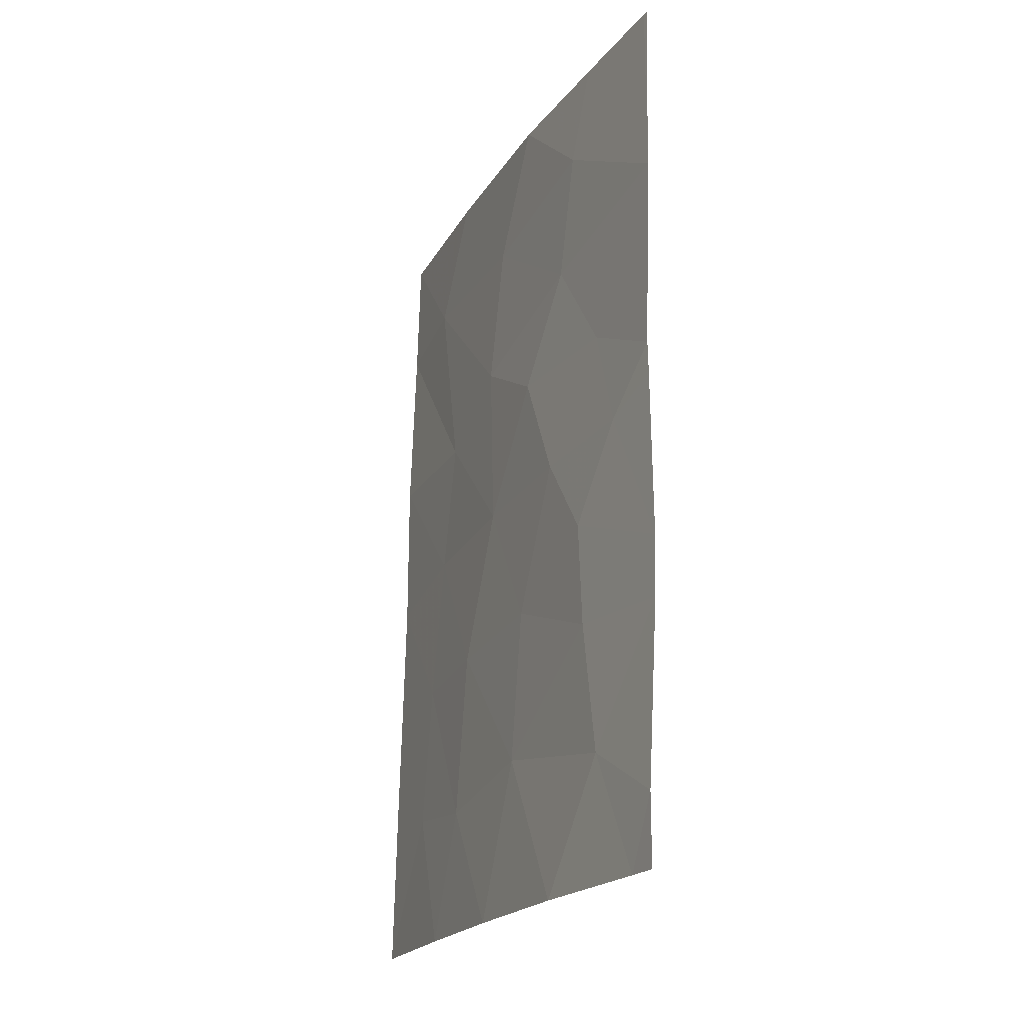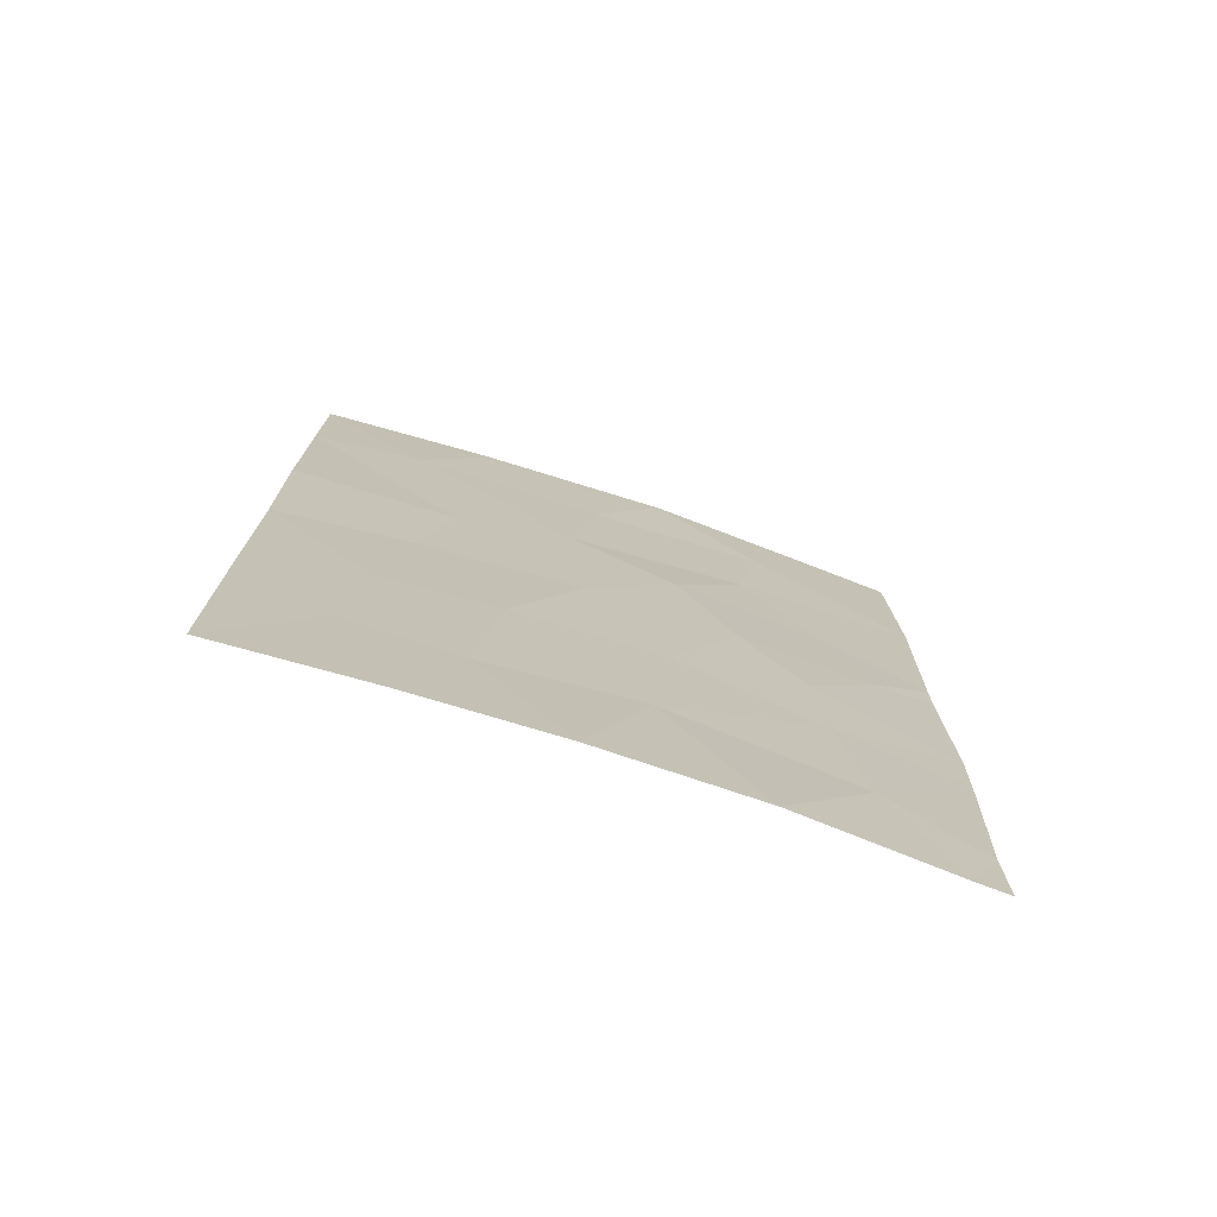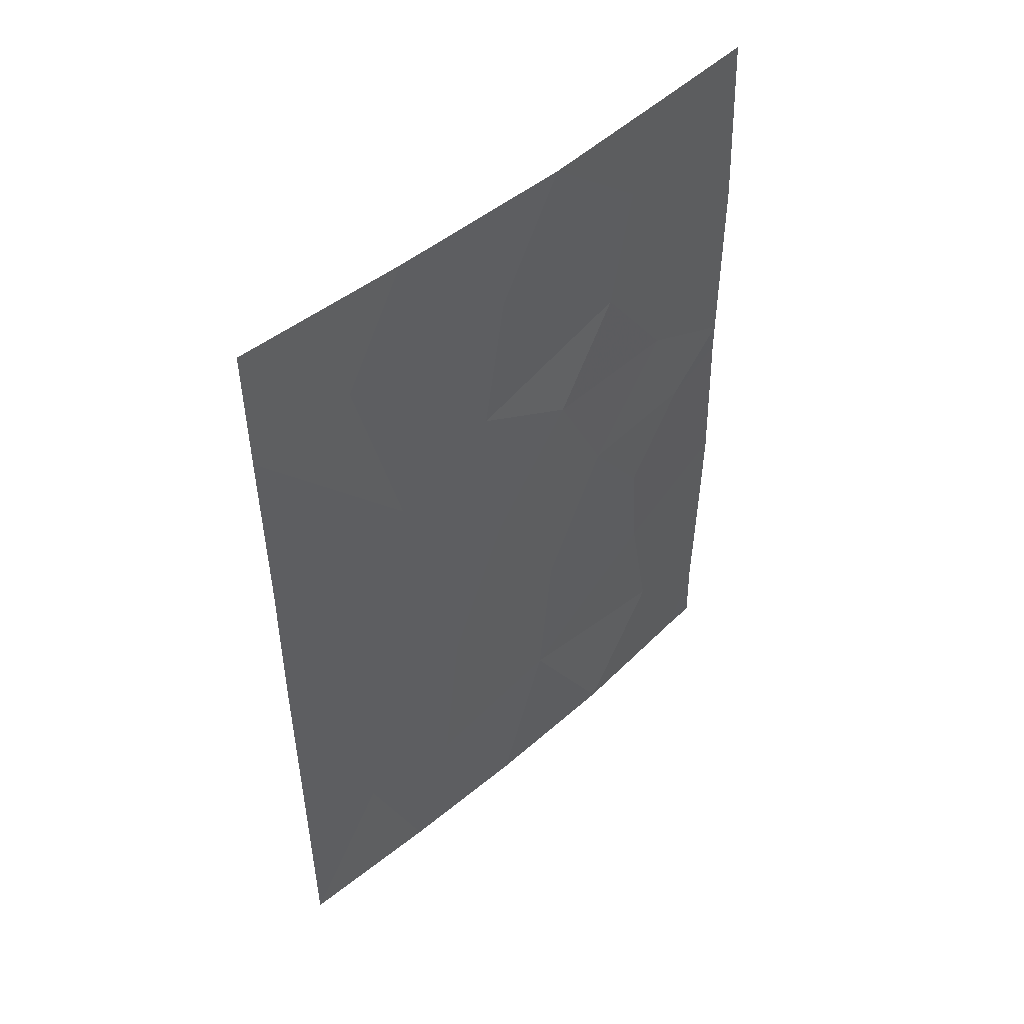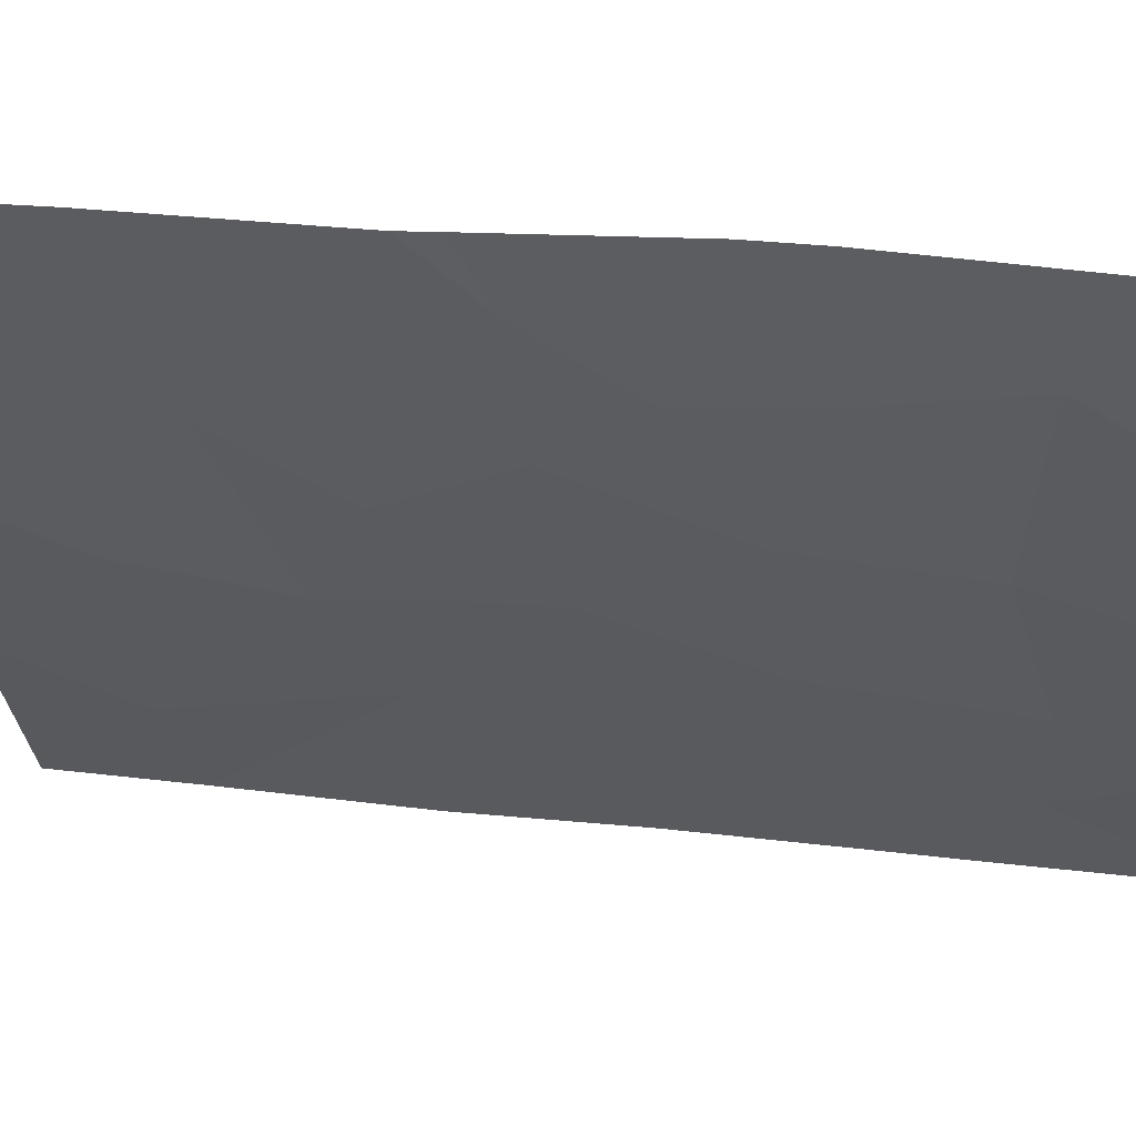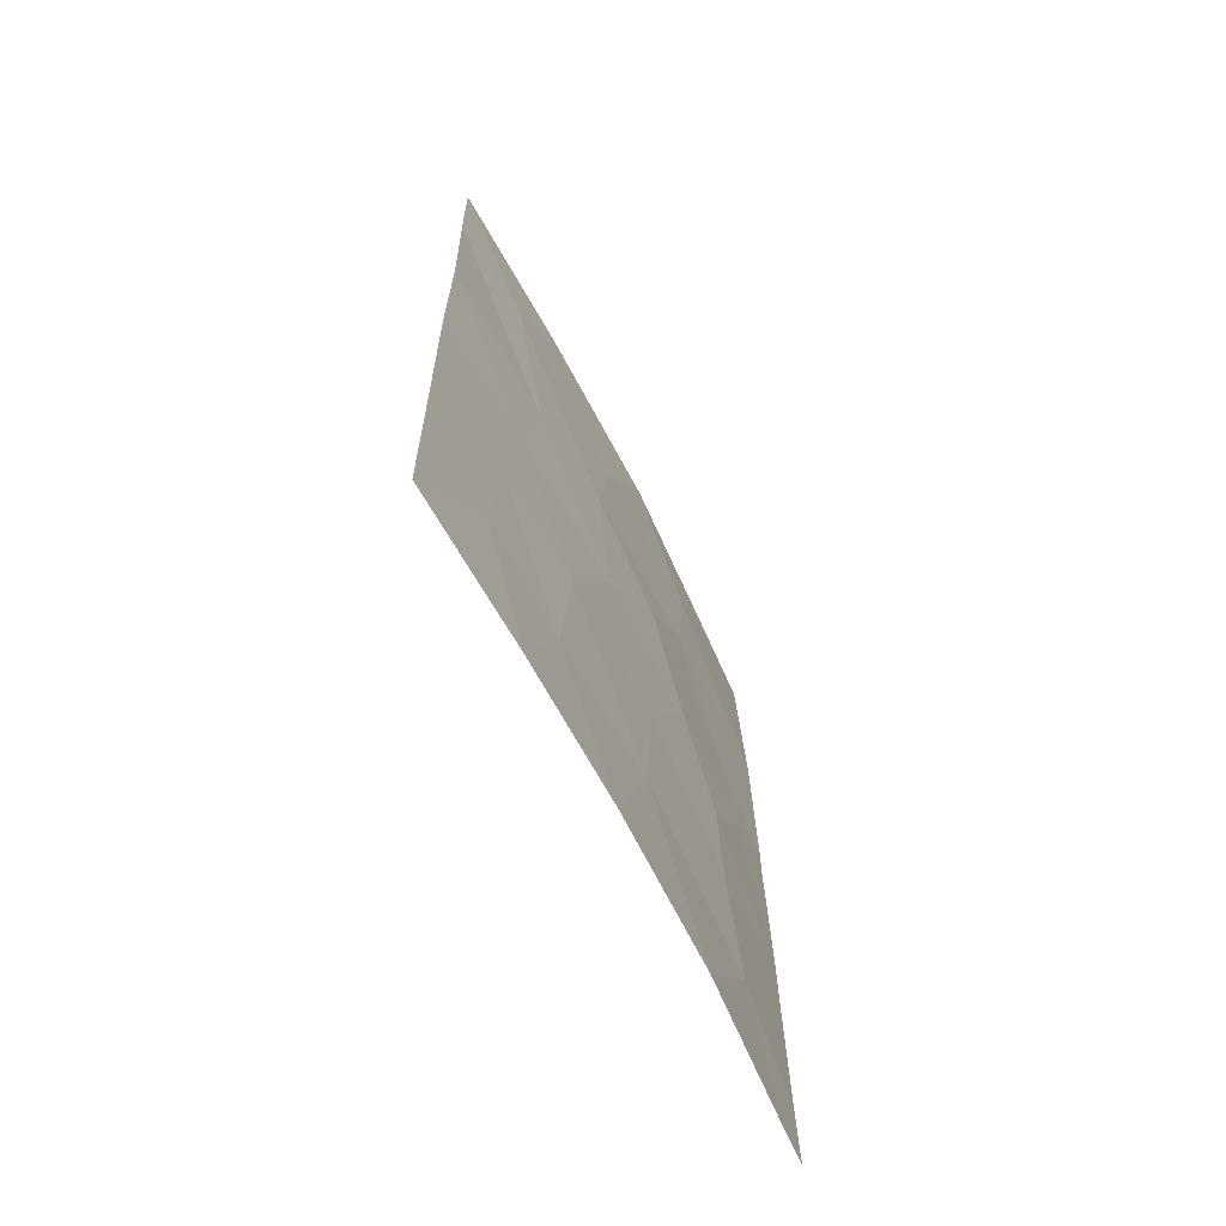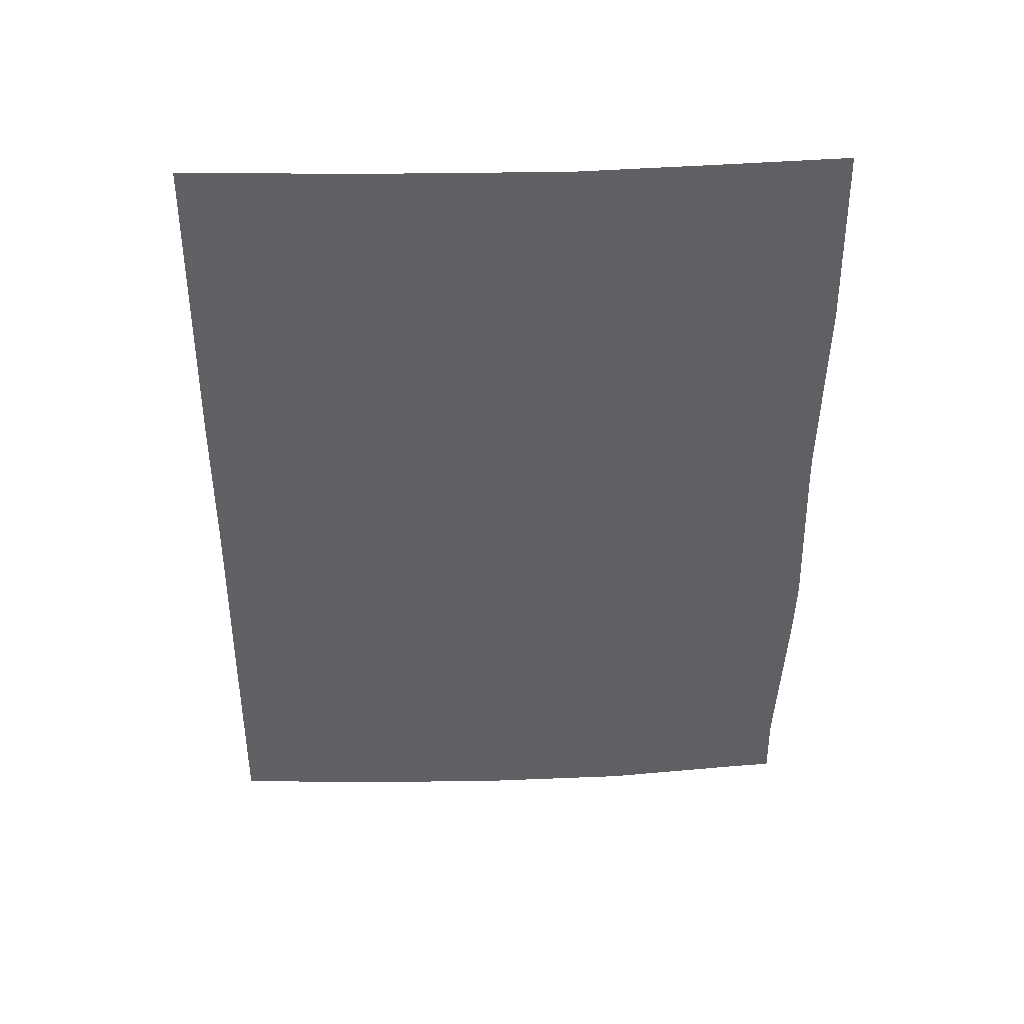
<metadata>
{"format":"obj","ext":"obj","renderer":"f3d","projection":"perspective","resolution":1024,"background":"white","views":[{"elev":-20.4,"azim":119.3,"up":"+Z"},{"elev":-73.6,"azim":34.6,"up":"+Z"},{"elev":48.7,"azim":9.0,"up":"+Z"},{"elev":17.8,"azim":101.5,"up":"+Y"},{"elev":-66.4,"azim":-10.2,"up":"+Z"},{"elev":43.7,"azim":50.8,"up":"+Z"}]}
</metadata>
<code>
v -33.61 80.93 43.62
v -33.59 80.89 41.68
v -31.65 83.26 42.05
v -31.1 84.02 44.04
v -29.75 85.64 38
v -31.01 83.93 38
v -28.84 87.16 44.12
v -29.35 86.35 42.92
v -33.57 80.87 40.57
v -33.65 81 48.23
v -31.07 84.2 48.34
v -33.61 80.94 45.77
v -30.35 85.03 45.64
v -28.3 87.97 42.19
v -28.31 87.95 41.37
v -29.28 86.43 41.5
v -30.44 84.86 42.2
v -28.59 87.42 38
v -28.45 88 49.97
v -28.44 88 50
v -28.34 87.8 38.95
v -29.86 85.65 44.09
v -28.49 87.93 50
v -28.32 87.81 38
v -28.36 87.99 47.53
v -28.35 87.92 44.44
v -30.49 84.99 50
v -32.22 82.41 38
v -32.12 82.91 50
v -33.67 81.04 50
v -33.54 80.82 38
v -29.82 85.88 47.04
v -28.36 87.91 44.88
v -32.64 82.05 41.93
v -32.77 81.82 39.93
v -32.48 82.34 43.95
v -30.56 84.64 40.13
v -31.26 83.88 46.44
v -29.39 86.6 50
v -29.08 86.7 39.69
v -29.17 86.77 45.55
v -29.61 86.2 48.74
v -32.68 82.15 48.45
v -31.82 82.99 39.78
v -32.22 82.68 45.74
f 1 2 34
f 8 7 22
f 10 12 45
f 15 14 16
f 14 8 16
f 5 18 40
f 23 19 20
f 18 21 40
f 40 21 15
f 27 42 39
f 21 18 24
f 25 19 23
f 16 17 37
f 8 17 16
f 27 29 11
f 14 26 7
f 14 7 8
f 10 43 30
f 28 35 31
f 22 7 41
f 29 43 11
f 11 32 42
f 12 1 36
f 13 41 32
f 11 38 32
f 26 33 7
f 13 4 22
f 4 17 22
f 33 25 41
f 22 17 8
f 32 41 25
f 35 2 9
f 7 33 41
f 3 37 17
f 34 2 35
f 17 4 3
f 34 3 36
f 37 5 40
f 37 6 5
f 10 45 43
f 36 4 45
f 13 38 4
f 42 23 39
f 23 42 25
f 40 16 37
f 37 44 6
f 41 13 22
f 40 15 16
f 11 42 27
f 42 32 25
f 43 38 11
f 35 9 31
f 44 3 34
f 28 44 35
f 44 37 3
f 44 28 6
f 44 34 35
f 3 4 36
f 34 36 1
f 38 13 32
f 12 36 45
f 43 29 30
f 45 38 43
f 45 4 38

</code>
